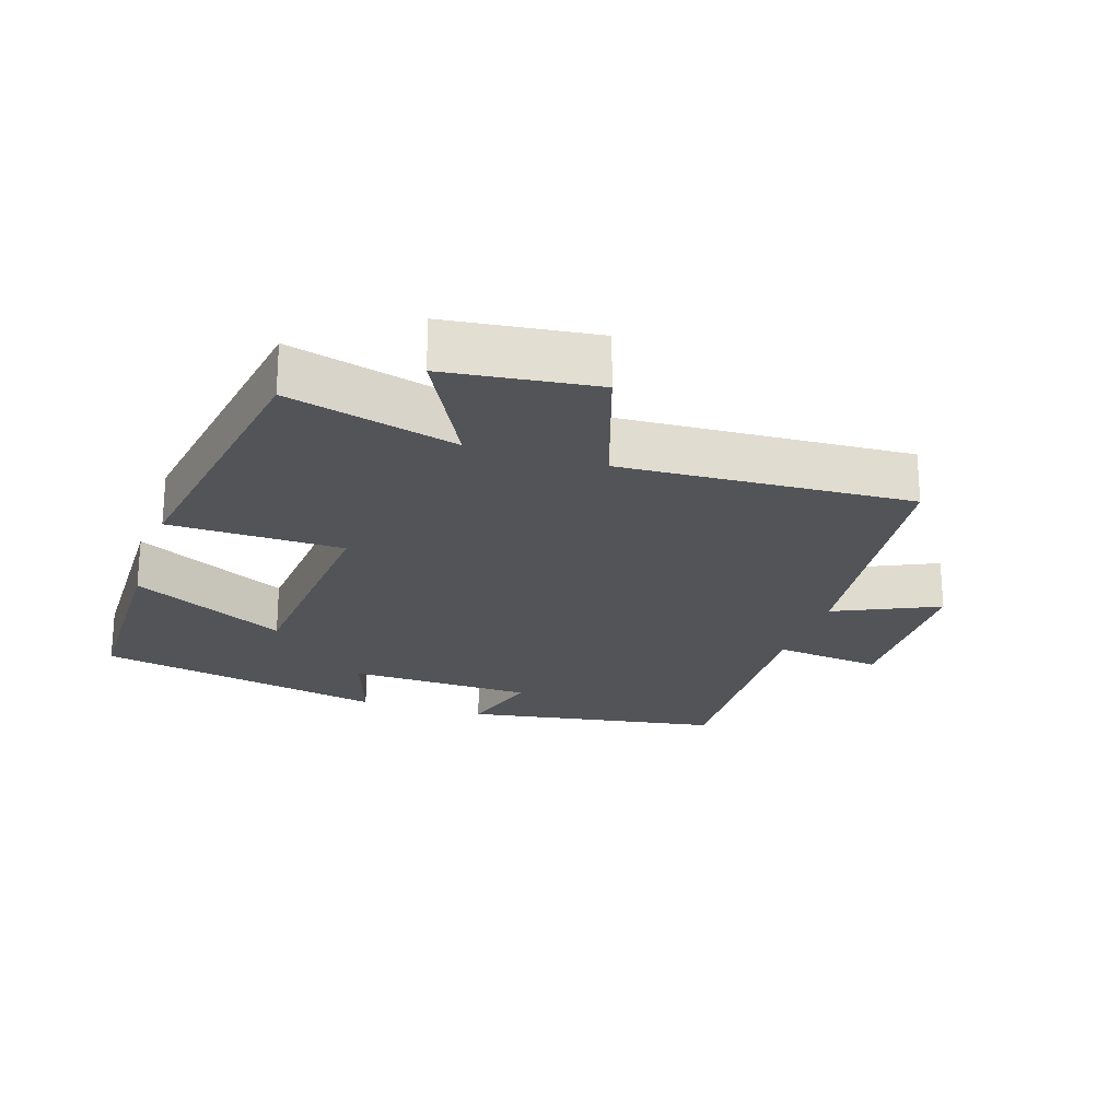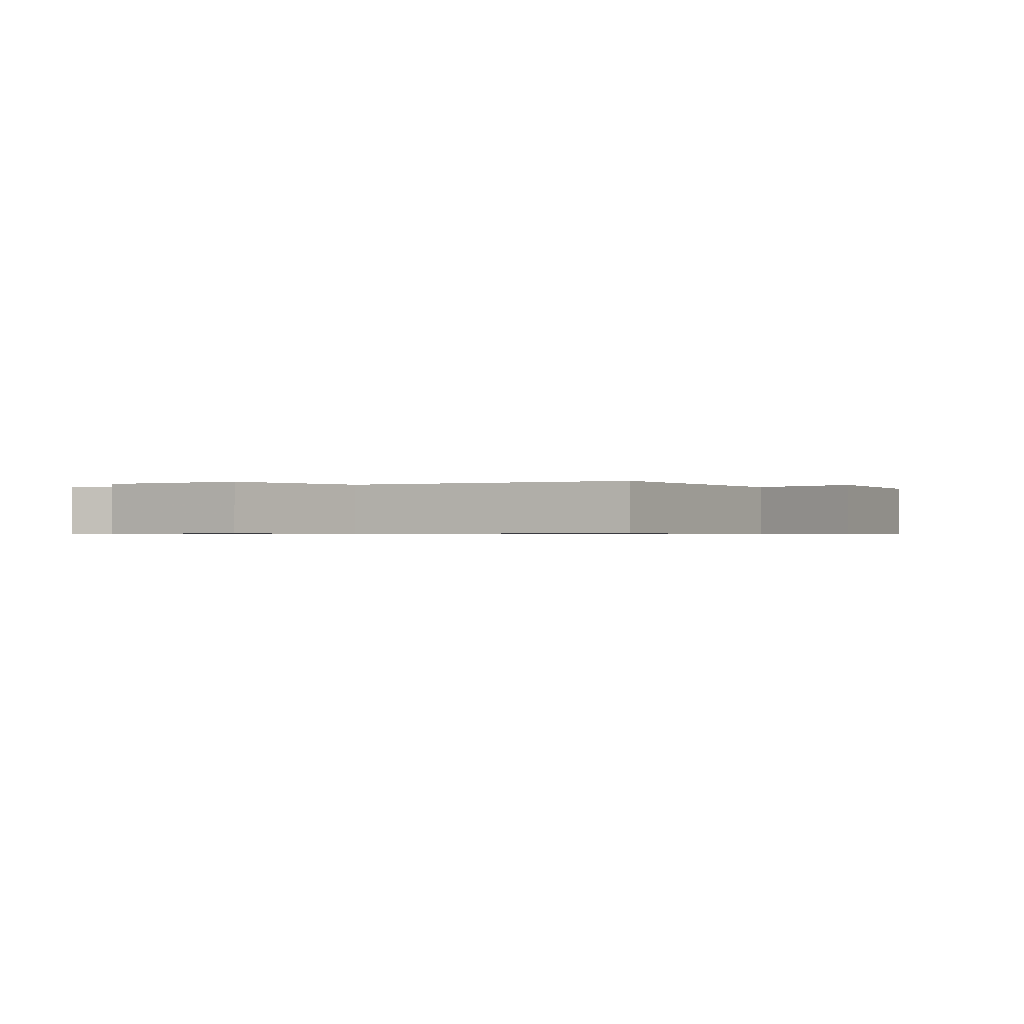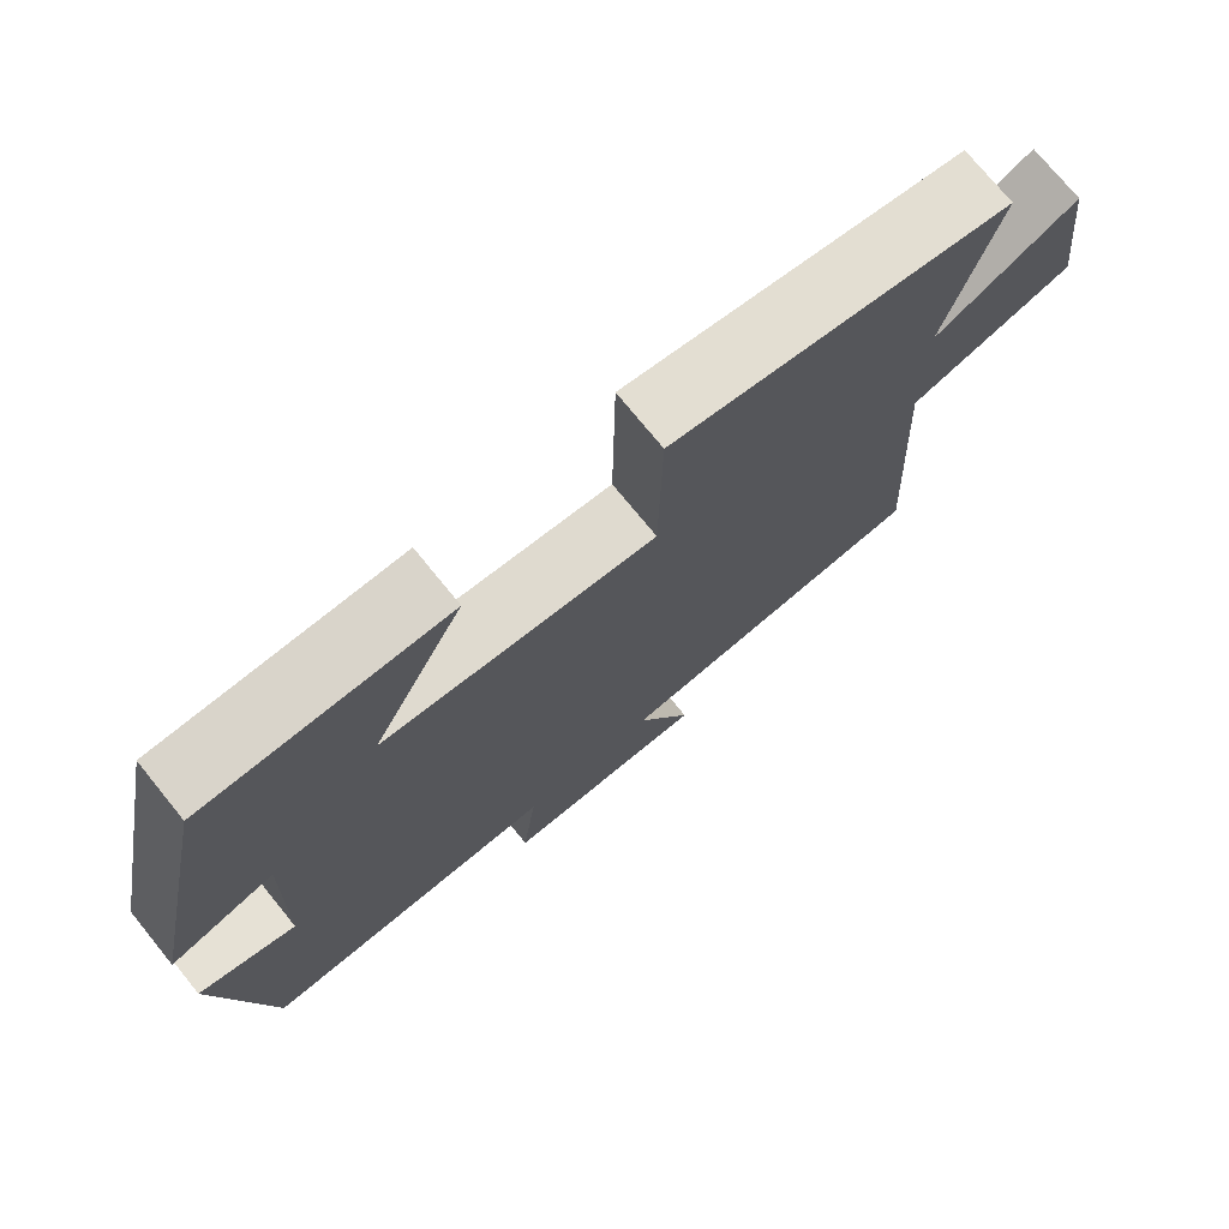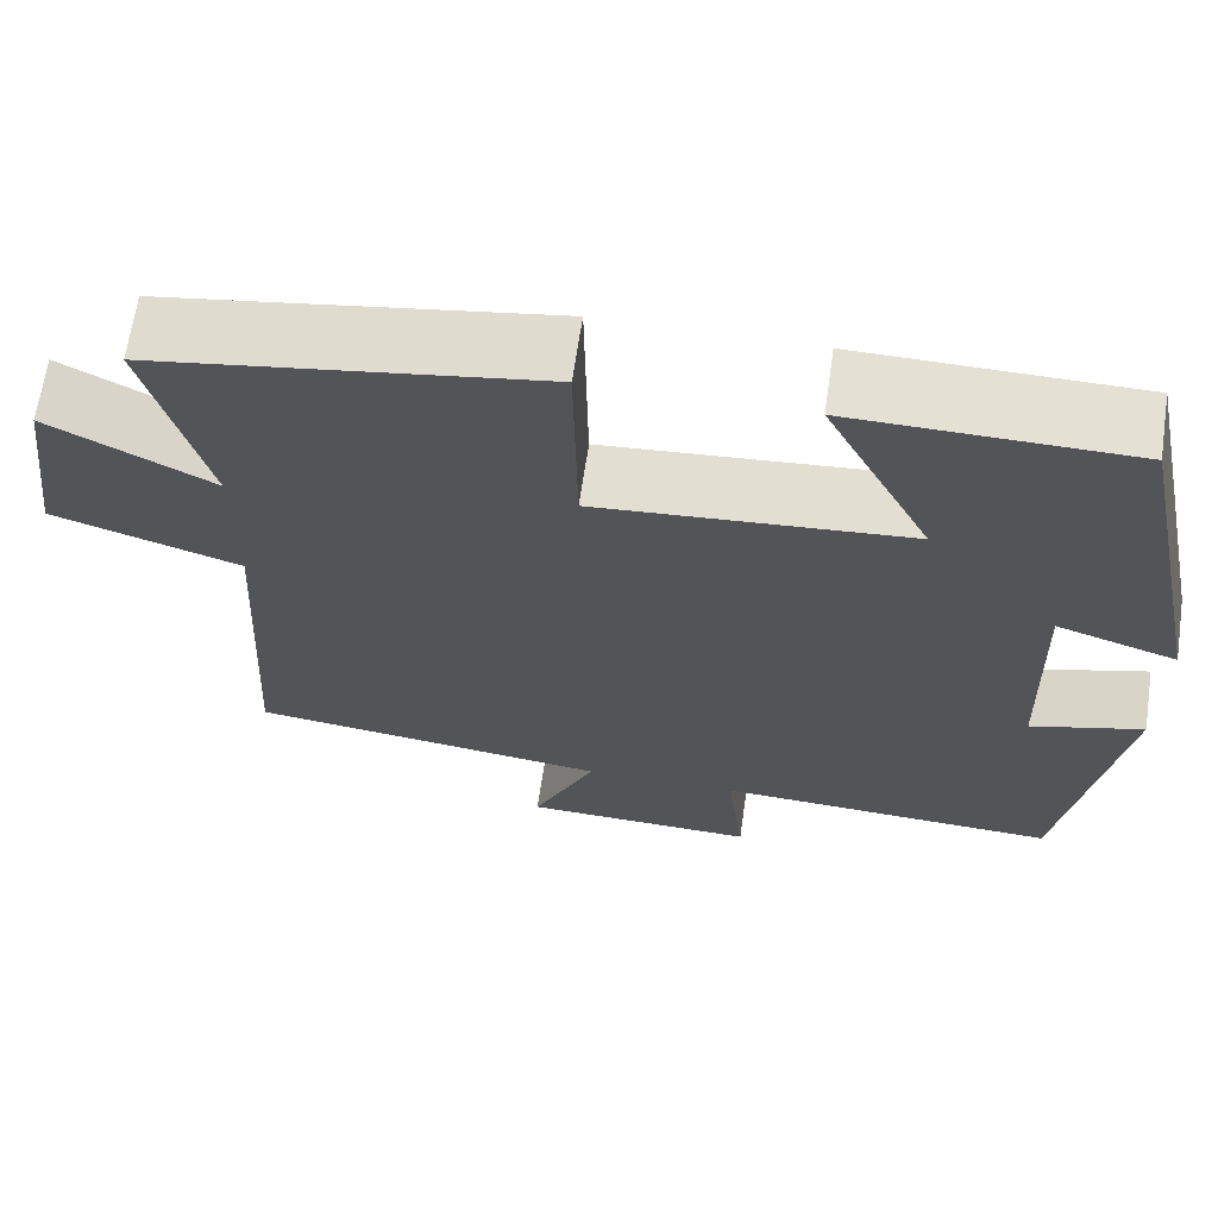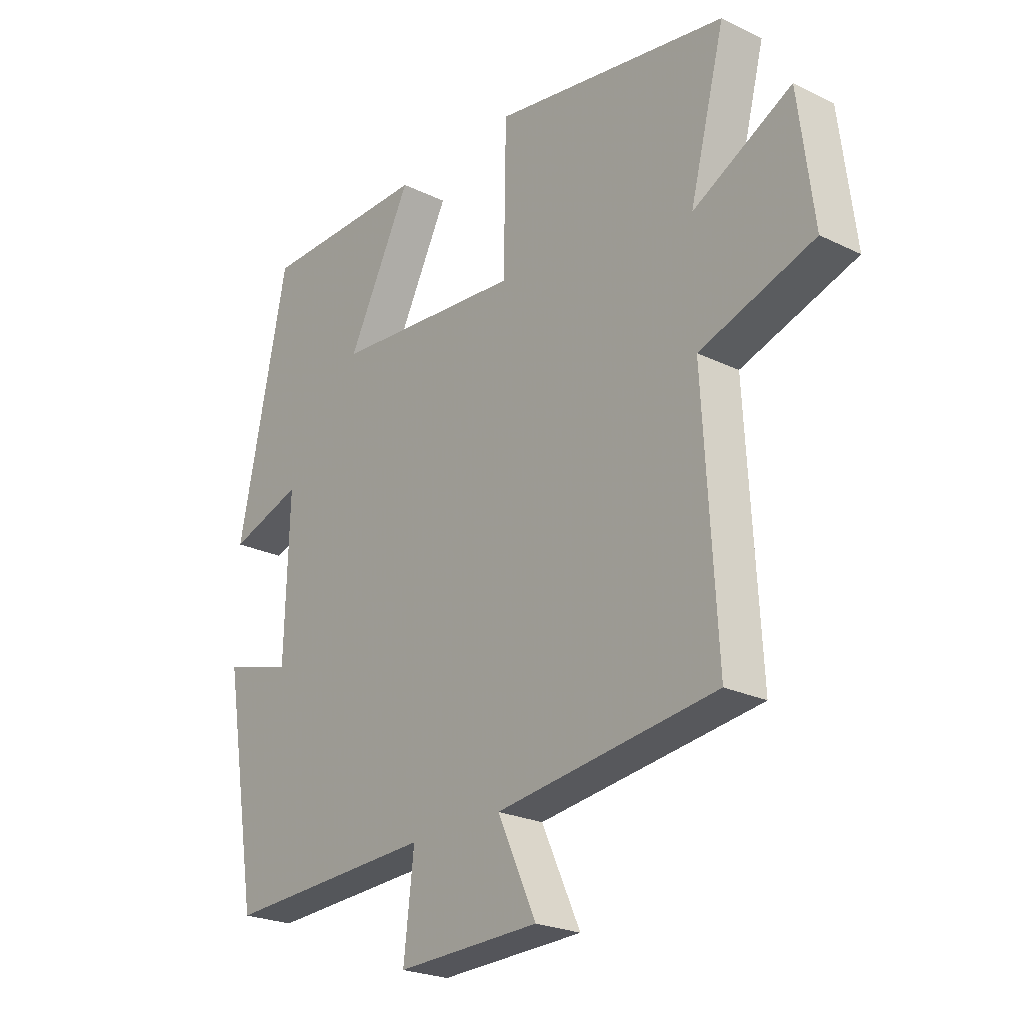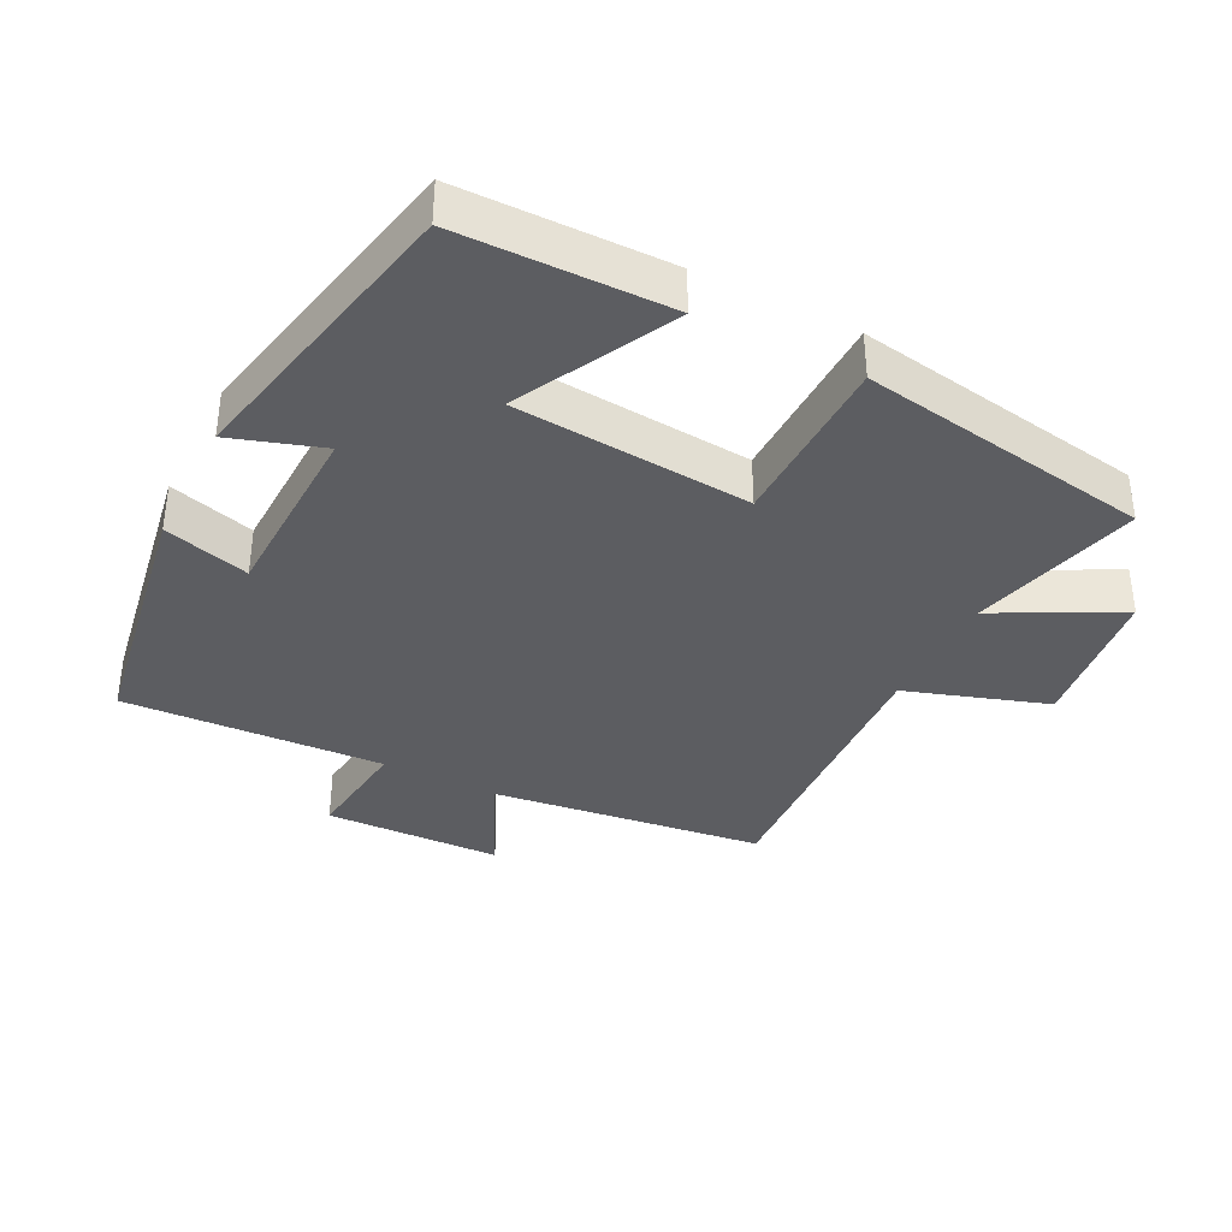
<metadata>
{"format":"obj","ext":"obj","renderer":"f3d","projection":"perspective","resolution":1024,"background":"white","views":[{"elev":-22.8,"azim":71.8,"up":"+Y"},{"elev":-0.7,"azim":114.9,"up":"+Y"},{"elev":74.2,"azim":-39.1,"up":"+Z"},{"elev":66.0,"azim":-171.7,"up":"+Z"},{"elev":-23.7,"azim":50.9,"up":"+Z"},{"elev":-36.8,"azim":-26.9,"up":"+Y"}]}
</metadata>
<code>
v 0.524 0.07 -0.449
v 0.121 0.07 -0.5
v 0.192 0.07 -0.654
v -0.07 0.07 -0.662
v -0.051 0.07 -0.5
v -0.436 0.07 -0.519
v -0.5 0.07 -0.134
v -0.374 0.07 -0.17
v -0.366 0.07 0.106
v -0.5 0.07 0.062
v -0.409 0.07 0.496
v -0.1 0.07 0.5
v -0.218 0.07 0.27
v 0.13 0.07 0.242
v 0.134 0.07 0.5
v 0.565 0.07 0.43
v 0.5 0.07 0.179
v 0.681 0.07 0.274
v 0.709 0.07 0.052
v 0.5 0.07 -0.017
v 0.524 0 -0.449
v 0.121 0 -0.5
v 0.192 0 -0.654
v -0.07 0 -0.662
v -0.051 0 -0.5
v -0.436 0 -0.519
v -0.5 0 -0.134
v -0.374 0 -0.17
v -0.366 0 0.106
v -0.5 0 0.062
v -0.409 0 0.496
v -0.1 0 0.5
v -0.218 0 0.27
v 0.13 0 0.242
v 0.134 0 0.5
v 0.565 0 0.43
v 0.5 0 0.179
v 0.681 0 0.274
v 0.709 0 0.052
v 0.5 0 -0.017
f 17 18 19 20
f 14 15 16 17
f 13 14 17 20
f 10 11 12 13
f 9 10 13
f 8 9 13 20
f 5 6 7 8
f 5 8 20 1
f 2 3 4 5
f 1 2 5
f 40 39 38 37
f 37 36 35 34
f 40 37 34 33
f 33 32 31 30
f 33 30 29
f 40 33 29 28
f 28 27 26 25
f 21 40 28 25
f 25 24 23 22
f 25 22 21
f 1 21 22 2
f 2 22 23 3
f 3 23 24 4
f 4 24 25 5
f 5 25 26 6
f 6 26 27 7
f 7 27 28 8
f 8 28 29 9
f 9 29 30 10
f 10 30 31 11
f 11 31 32 12
f 12 32 33 13
f 13 33 34 14
f 14 34 35 15
f 15 35 36 16
f 16 36 37 17
f 17 37 38 18
f 18 38 39 19
f 19 39 40 20
f 20 40 21 1

</code>
